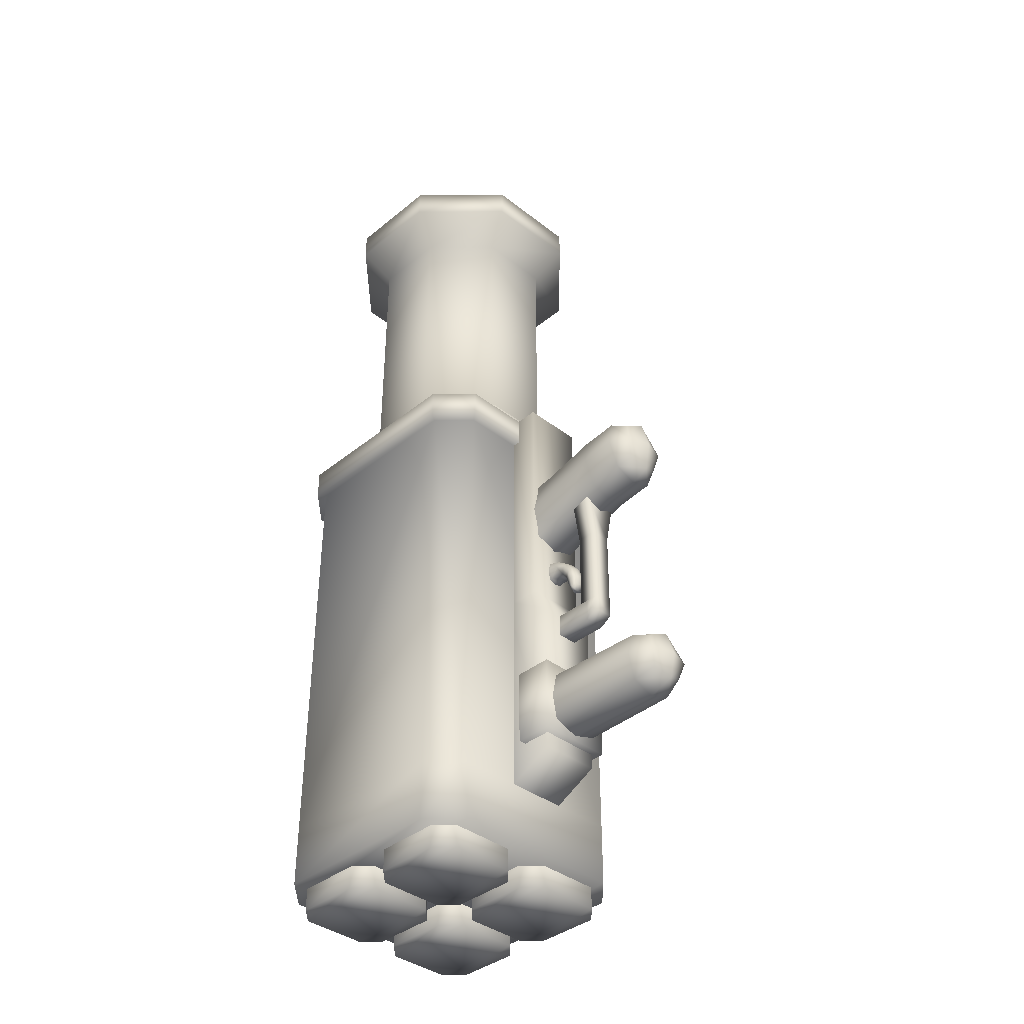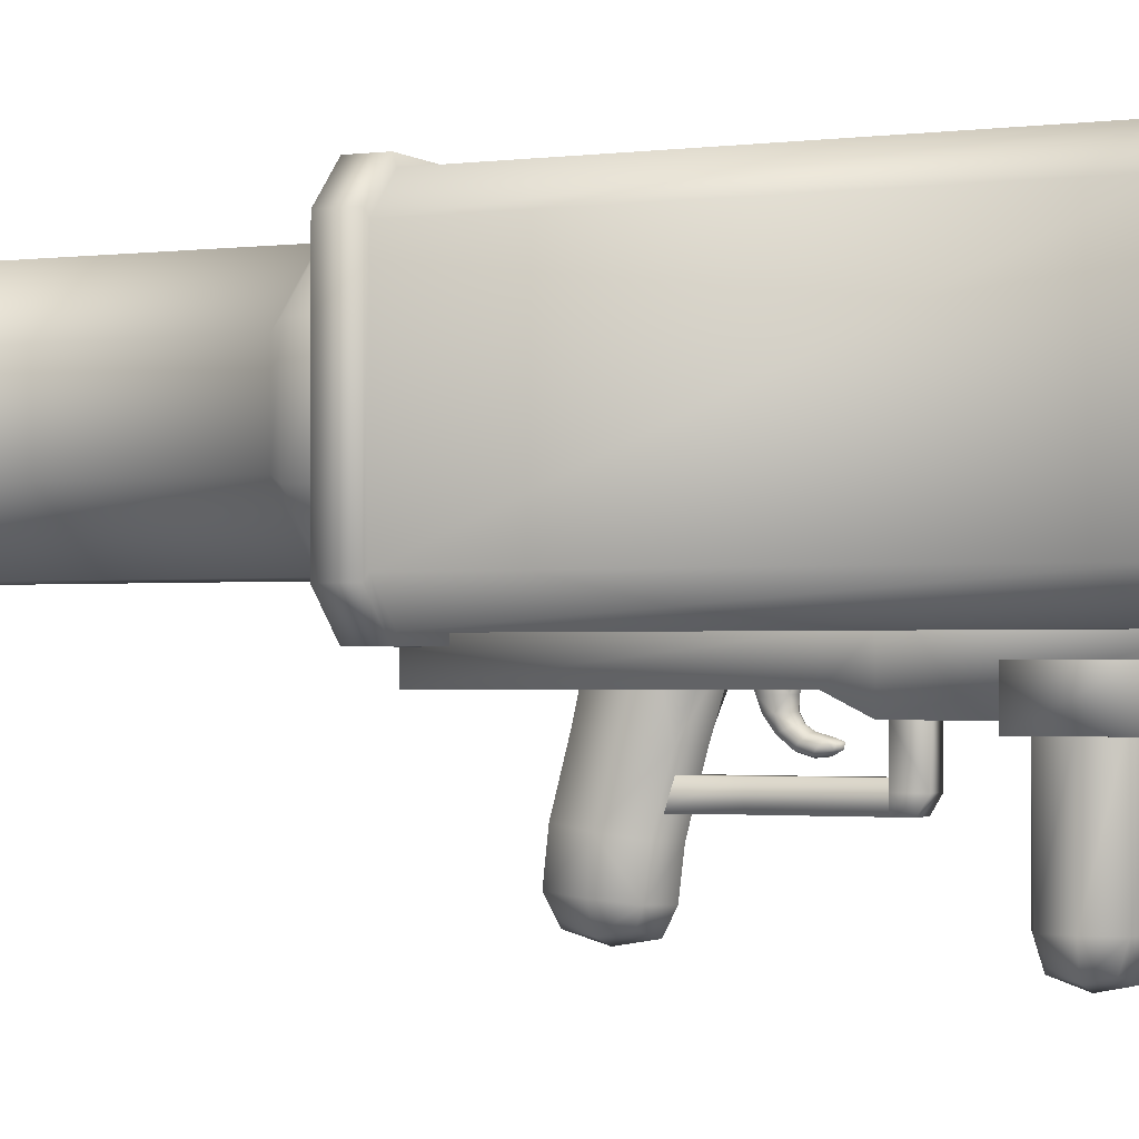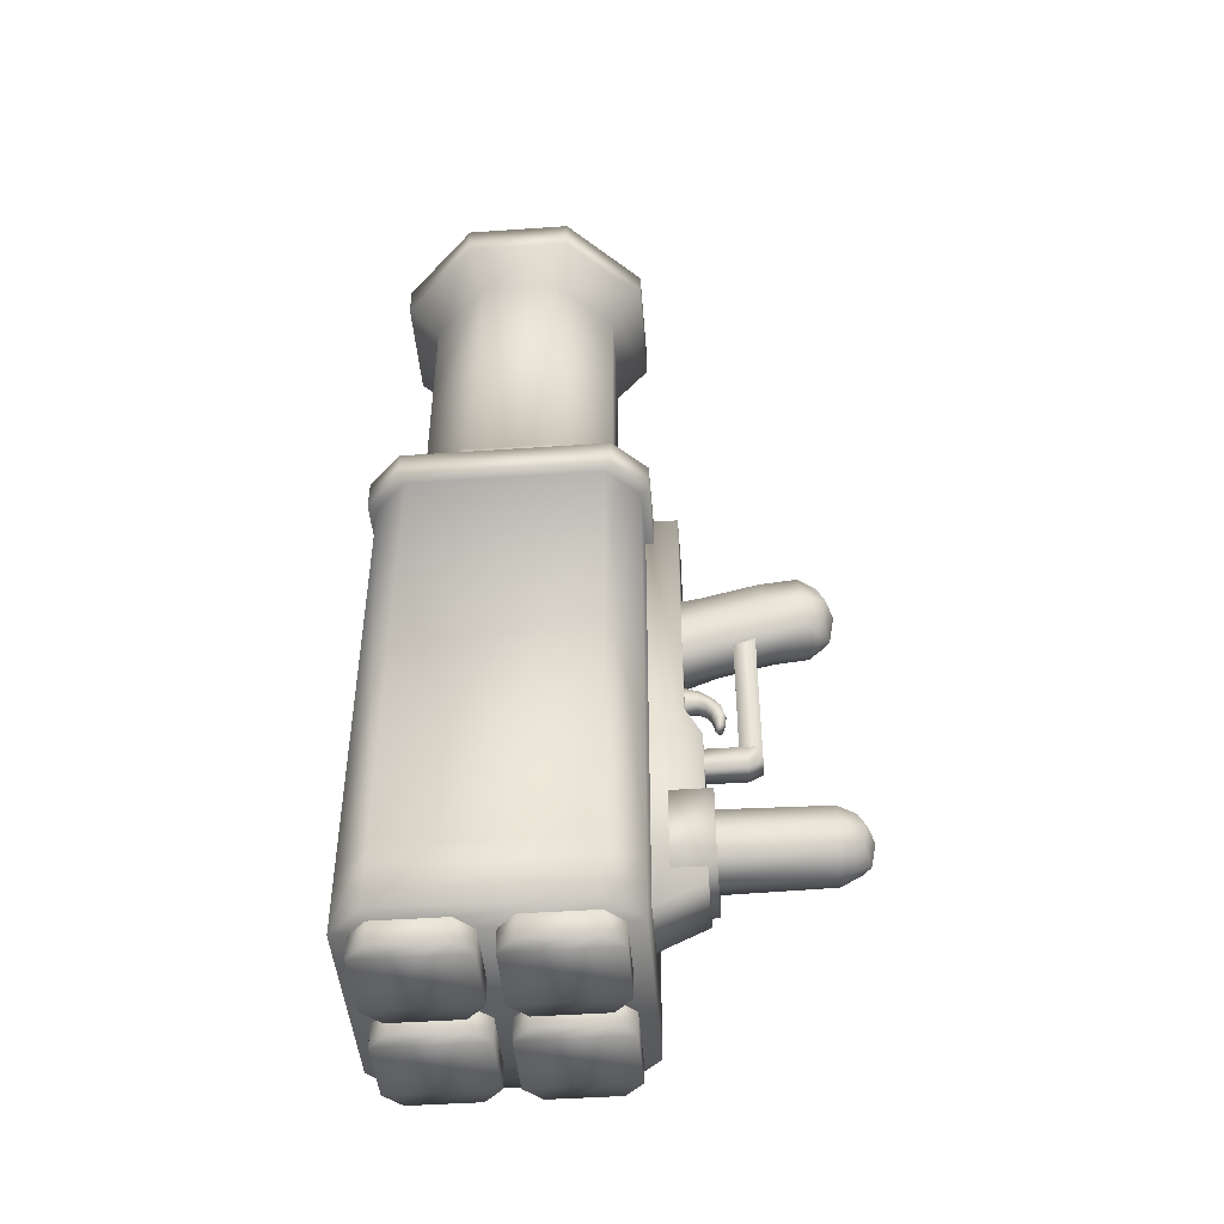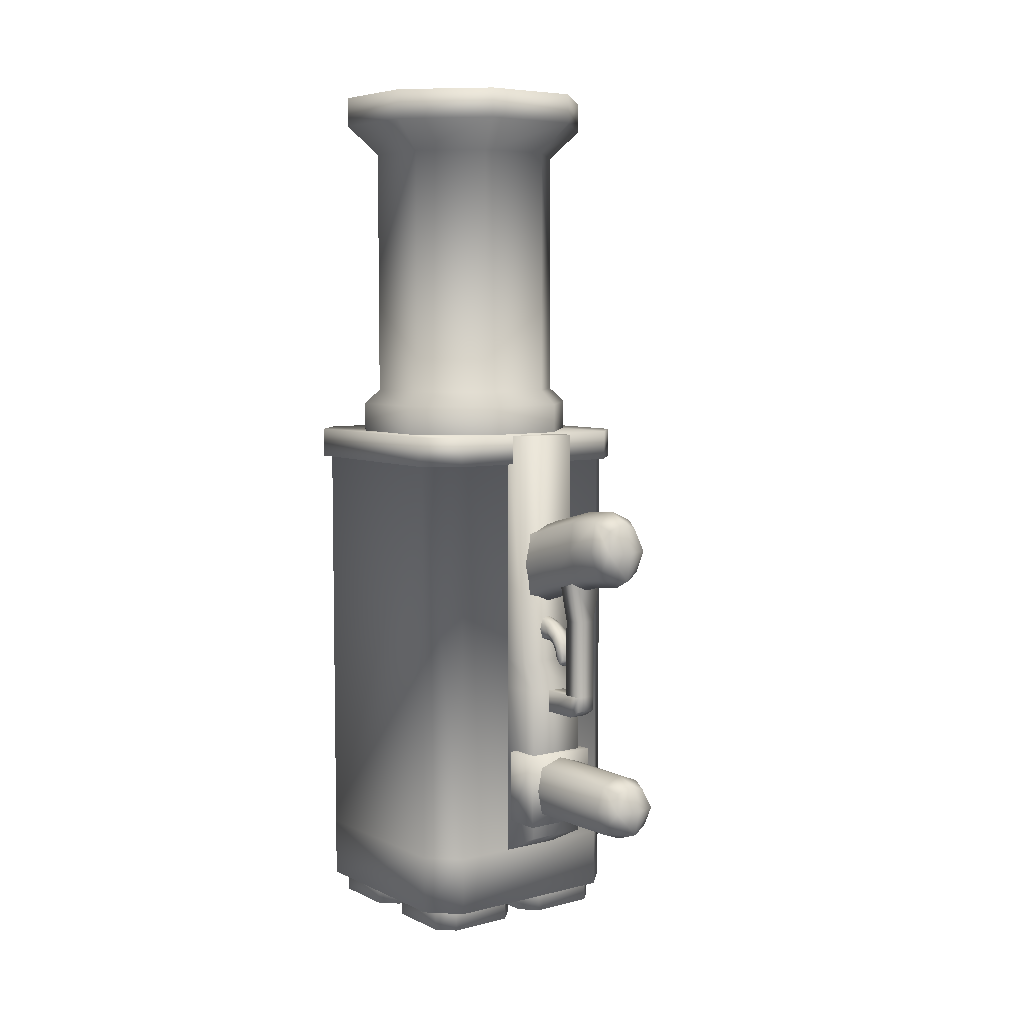
<metadata>
{"format":"obj","ext":"obj","renderer":"f3d","projection":"perspective","resolution":1024,"background":"white","views":[{"elev":-38.5,"azim":-44.4,"up":"+Z"},{"elev":-1.6,"azim":115.1,"up":"+Y"},{"elev":-46.0,"azim":-85.5,"up":"+Z"},{"elev":6.2,"azim":-36.8,"up":"+Z"}]}
</metadata>
<code>
o back
v 0.09061 -0.1562 0.625
v 0.2188 -0.02811 0.625
v 0.2188 0.1531 0.625
v 0.09061 0.2812 0.625
v -0.09061 0.2812 0.625
v -0.2188 0.1531 0.625
v -0.2188 -0.02811 0.625
v -0.09061 -0.1562 0.625
v 0.09061 0.2812 0.5625
v -0.09061 0.2812 0.5625
v -0.2188 0.1531 0.5625
v -0.2188 -0.02811 0.5625
v -0.09061 -0.1562 0.5625
v 0.09061 -0.1562 0.5625
v 0.2188 -0.02811 0.5625
v 0.2188 0.1531 0.5625
v 0.07766 -0.125 1.188
v 0.1875 -0.01516 1.188
v 0.1875 0.1402 1.188
v 0.07766 0.25 1.188
v -0.07766 0.25 1.188
v -0.1875 0.1402 1.188
v -0.1875 -0.01516 1.188
v -0.07766 -0.125 1.188
v 0.1875 -0.01516 0.6562
v 0.07766 -0.125 0.6562
v -0.07766 -0.125 0.6562
v -0.1875 -0.01516 0.6562
v -0.1875 0.1402 0.6562
v -0.07766 0.25 0.6562
v 0.07766 0.25 0.6562
v 0.1875 0.1402 0.6562
v 0.25 -0.04105 1.25
v 0.25 0.1661 1.25
v 0.1036 0.3125 1.25
v -0.1036 0.3125 1.25
v -0.25 0.1661 1.25
v -0.25 -0.04105 1.25
v -0.1036 -0.1875 1.25
v 0.1036 -0.1875 1.25
v 0.25 0.1661 1.312
v 0.1036 0.3125 1.312
v 0 0.0625 1.188
v -0.1036 0.3125 1.312
v -0.25 0.1661 1.312
v -0.25 -0.04105 1.312
v -0.1036 -0.1875 1.312
v 0.1036 -0.1875 1.312
v 0.25 -0.04105 1.312
f 4 9 10 5
f 5 10 11 6
f 6 11 12 7
f 7 12 13 8
f 8 13 14 1
f 1 14 15 2
f 2 15 16 3
f 3 16 9 4
f 17 26 25 18
f 48 49 43
f 18 25 32 19
f 49 41 43
f 19 32 31 20
f 41 42 43
f 20 31 30 21
f 42 44 43
f 21 30 29 22
f 44 45 43
f 22 29 28 23
f 45 46 43
f 23 28 27 24
f 46 47 43
f 24 27 26 17
f 47 48 43
f 2 25 26 1
f 1 26 27 8
f 8 27 28 7
f 7 28 29 6
f 6 29 30 5
f 5 30 31 4
f 4 31 32 3
f 3 32 25 2
f 34 33 18 19
f 35 34 19 20
f 36 35 20 21
f 37 36 21 22
f 38 37 22 23
f 39 38 23 24
f 40 39 24 17
f 33 40 17 18
f 42 41 34 35
f 44 42 35 36
f 45 44 36 37
f 46 45 37 38
f 47 46 38 39
f 48 47 39 40
f 49 48 40 33
f 41 49 33 34
o body
v 0.1992 0.3281 0.5
v 0.1992 -0.2031 0.5
v -0.1992 0.3281 0.5
v -0.1992 -0.2031 0.5
v -0.2656 0.2617 0.5
v -0.2656 -0.1367 0.5
v 0.2656 0.2617 0.5
v 0.2656 -0.1367 0.5
v 0.1992 0.3281 0.5625
v -0.1992 0.3281 0.5625
v 0.1992 -0.2031 0.5625
v -0.1992 -0.2031 0.5625
v 0.2656 -0.1367 0.5625
v 0.2656 0.2617 0.5625
v -0.2656 0.2617 0.5625
v -0.2656 -0.1367 0.5625
v 0.1875 0.3125 0.5
v 0.1875 0.3125 -0.375
v 0.1875 -0.1875 0.5
v 0.1875 -0.1875 -0.375
v -0.1875 0.3125 0.5
v -0.1875 0.3125 -0.375
v -0.1875 -0.1875 0.5
v -0.1875 -0.1875 -0.375
v -0.25 0.25 0.5
v -0.25 0.25 -0.375
v -0.25 -0.125 0.5
v -0.25 -0.125 -0.375
v 0.25 0.25 0.5
v 0.25 -0.125 0.5
v 0.25 0.25 -0.375
v 0.25 -0.125 -0.375
v 0.0625 -0.1875 0.5625
v 0.0625 -0.1875 -0.375
v 0.0625 -0.25 0.5625
v 0.0625 -0.2812 -0.3281
v -0.0625 -0.1875 0.5625
v -0.0625 -0.1875 -0.375
v -0.0625 -0.25 0.5625
v -0.0625 -0.2812 -0.3281
v 0.0625 -0.25 0.0625
v -0.0625 -0.25 0.0625
v -0.0625 -0.1875 0.0625
v 0.0625 -0.1875 0.0625
v 0.0625 -0.2812 0
v -0.0625 -0.2812 0
v -0.0625 -0.1875 0
v 0.0625 -0.1875 0
v 0.25 0.25 -0.5
v 0.25 -0.125 -0.5
v 0.1875 -0.1875 -0.5
v 0.1875 0.3125 -0.5
v -0.1875 0.3125 -0.5
v -0.1875 -0.1875 -0.5
v -0.25 -0.125 -0.5
v -0.25 0.25 -0.5
f 60 58 59 61
f 64 65 61 59
f 62 63 58 60
f 59 58 50 52
f 60 61 53 51
f 63 62 57 56
f 58 63 56 50
f 62 60 51 57
f 65 64 54 55
f 61 65 55 53
f 64 59 52 54
f 80 78 79 81
f 76 74 75 77
f 70 66 67 71
f 69 68 72 73
f 75 74 70 71
f 76 77 73 72
f 78 80 67 66
f 81 79 68 69
f 84 90 93 82
f 86 92 91 88
f 88 91 90 84
f 84 82 86 88
f 87 83 85 89
f 91 95 94 90
f 92 96 95 91
f 90 94 97 93
f 85 94 95 89
f 89 95 96 87
f 83 97 94 85
f 66 50 56 78
f 70 52 50 66
f 57 79 78 56
f 79 57 51 68
f 68 51 53 72
f 72 53 55 76
f 54 74 76 55
f 52 70 74 54
f 99 98 80 81
f 100 99 81 69
f 98 101 67 80
f 101 102 71 67
f 103 100 69 73
f 105 104 77 75
f 102 105 75 71
f 104 103 73 77
f 100 101 98 99
f 101 100 103 102
f 104 105 102 103
o front
v -0.04973 0.07812 -0.5469
v -0.01562 0.1122 -0.5469
v -0.01562 0.2471 -0.5469
v -0.04973 0.2812 -0.5469
v -0.1846 0.2812 -0.5469
v -0.2188 0.2471 -0.5469
v -0.2188 0.1122 -0.5469
v -0.1846 0.07812 -0.5469
v -0.04973 -0.1562 -0.5469
v -0.04973 -0.1562 -0.5
v -0.01562 -0.1221 -0.5469
v -0.01562 -0.1221 -0.5
v -0.01562 0.01277 -0.5469
v -0.01562 0.01277 -0.5
v -0.04973 0.04688 -0.5469
v -0.04973 0.04688 -0.5
v -0.1846 0.04688 -0.5469
v -0.1846 0.04688 -0.5
v -0.2188 0.01277 -0.5469
v -0.2188 0.01277 -0.5
v -0.2188 -0.1221 -0.5469
v -0.2188 -0.1221 -0.5
v -0.1846 -0.1562 -0.5469
v -0.1846 -0.1562 -0.5
v 0.1846 -0.1562 -0.5469
v 0.1846 -0.1562 -0.5
v 0.2188 -0.1221 -0.5469
v 0.2188 -0.1221 -0.5
v 0.2188 0.01277 -0.5469
v 0.2188 0.01277 -0.5
v 0.1846 0.04688 -0.5469
v 0.1846 0.04688 -0.5
v 0.04973 0.04688 -0.5469
v 0.04973 0.04688 -0.5
v 0.01562 0.01277 -0.5469
v 0.01562 0.01277 -0.5
v 0.01562 -0.1221 -0.5469
v 0.01562 -0.1221 -0.5
v 0.04973 -0.1562 -0.5469
v 0.04973 -0.1562 -0.5
v 0.1846 0.07812 -0.5469
v 0.1846 0.07812 -0.5
v 0.2188 0.1122 -0.5469
v 0.2188 0.1122 -0.5
v 0.2188 0.2471 -0.5469
v 0.2188 0.2471 -0.5
v 0.1846 0.2812 -0.5469
v 0.1846 0.2812 -0.5
v 0.04973 0.2812 -0.5469
v 0.04973 0.2812 -0.5
v 0.01562 0.2471 -0.5469
v 0.01562 0.2471 -0.5
v 0.01562 0.1122 -0.5469
v 0.01562 0.1122 -0.5
v 0.04973 0.07812 -0.5469
v 0.04973 0.07812 -0.5
v -0.04973 0.07812 -0.5
v -0.01562 0.1122 -0.5
v -0.01562 0.2471 -0.5
v -0.04973 0.2812 -0.5
v -0.1846 0.2812 -0.5
v -0.2188 0.2471 -0.5
v -0.2188 0.1122 -0.5
v -0.1846 0.07812 -0.5
f 114 116 117 115
f 116 118 119 117
f 118 120 121 119
f 120 122 123 121
f 122 124 125 123
f 124 126 127 125
f 126 128 129 127
f 128 114 115 129
f 130 132 133 131
f 132 134 135 133
f 134 136 137 135
f 136 138 139 137
f 138 140 141 139
f 140 142 143 141
f 142 144 145 143
f 144 130 131 145
f 146 148 149 147
f 148 150 151 149
f 150 152 153 151
f 152 154 155 153
f 154 156 157 155
f 156 158 159 157
f 158 160 161 159
f 160 146 147 161
f 106 107 163 162
f 107 108 164 163
f 108 109 165 164
f 109 110 166 165
f 110 111 167 166
f 111 112 168 167
f 112 113 169 168
f 113 106 162 169
f 106 109 108 107
f 113 110 109 106
f 112 111 110 113
f 114 120 118 116
f 128 122 120 114
f 126 124 122 128
f 130 136 134 132
f 144 138 136 130
f 142 140 138 144
f 146 152 150 148
f 160 154 152 146
f 158 156 154 160
o handle
v -0.02063 -0.2806 0.00125
v 0.02063 -0.2806 0.00125
v -0.02063 -0.2806 -0.04562
v -0.02063 -0.3844 -0.03
v 0.02063 -0.3844 -0.03
v 0.02063 -0.2806 -0.04562
v -0.02063 -0.3588 -0.04562
v -0.02063 -0.3588 0.00125
v 0.02063 -0.3588 0.00125
v 0.02063 -0.3588 -0.04562
v -0.02063 -0.3844 0.00125
v 0.02063 -0.3844 0.00125
v -0.04125 -0.3431 0.2694
v 0.04125 -0.3431 0.2694
v -0.04125 -0.3844 0.2694
v 0.04125 -0.3844 0.2694
v -0.02063 -0.3431 0.00125
v 0.02063 -0.3431 0.00125
v -0.02063 -0.3431 0.1663
v 0.02063 -0.3431 0.1663
v 0.02063 -0.3844 0.1663
v -0.02063 -0.3844 0.1663
v -0.01719 -0.2383 0.1602
v -0.01719 -0.2383 0.1104
v 0.01719 -0.2383 0.1602
v 0.01719 -0.2383 0.1104
v -0.01547 -0.3142 0.1113
v -0.01547 -0.2978 0.09391
v 0.01547 -0.3142 0.1113
v 0.01547 -0.2978 0.09391
v -0.01547 -0.2763 0.1469
v -0.01547 -0.2739 0.116
v 0.01547 -0.2739 0.116
v 0.01547 -0.2763 0.1469
v 0.01146 -0.3192 0.07508
v 0.01146 -0.3069 0.06362
v -0.01146 -0.3069 0.06362
v -0.01146 -0.3192 0.07508
v -0.02063 -0.2929 0.1198
v 0 -0.2864 0.1044
v 0.02063 -0.2929 0.1198
v 0 -0.2993 0.1353
v 0 -0.2555 0.1095
v -0.02063 -0.2555 0.1353
v 0.02063 -0.2555 0.1353
v 0 -0.2555 0.1611
v 0.02063 -0.3118 0.08186
v 0 -0.3002 0.07155
v -0.02063 -0.3118 0.08186
v 0 -0.3234 0.09217
v 0 -0.3141 0.05935
v -0.01547 -0.2977 0.1314
v -0.02063 -0.2751 0.1314
v -0.01547 -0.288 0.1082
v -0.02063 -0.306 0.1026
v 0 -0.2735 0.1108
v 0.01547 -0.288 0.1082
v 0 -0.295 0.09101
v 0.02063 -0.2751 0.1314
v 0.01547 -0.2977 0.1314
v 0.02063 -0.306 0.1026
v 0 -0.2767 0.1521
v 0 -0.3169 0.1142
v -0.01547 -0.2555 0.116
v 0 -0.2348 0.1044
v 0.01547 -0.2555 0.116
v -0.01547 -0.2555 0.1546
v -0.02063 -0.2348 0.1353
v 0.02063 -0.2348 0.1353
v 0.01547 -0.2555 0.1546
v 0 -0.2348 0.1663
v 0.01547 -0.3205 0.08959
v 0.01547 -0.3135 0.06497
v 0.01547 -0.3031 0.07413
v 0 -0.3055 0.05724
v -0.01547 -0.3031 0.07413
v -0.01547 -0.3135 0.06497
v -0.01547 -0.3205 0.08959
v 0 -0.3216 0.07271
v -0.03438 -0.504 0.3775
v 0.03438 -0.504 0.3775
v -0.03438 -0.5109 0.2875
v 0.03438 -0.5109 0.2875
v 0.04641 -0.4135 0.2642
v -0.04641 -0.4135 0.2642
v -0.05156 -0.1881 0.3342
v 0.05156 -0.1881 0.3342
v -0.05156 -0.2104 0.1991
v 0.05156 -0.2104 0.1991
v -0.04641 -0.3954 0.3858
v 0.04641 -0.3954 0.3858
v 0 -0.5322 0.3319
v 0 -0.4847 0.2522
v 0 -0.2865 0.3786
v 0.06187 -0.2999 0.2975
v 0 -0.3133 0.2165
v -0.06187 -0.2999 0.2975
v 0 -0.4682 0.4143
v -0.06187 -0.4765 0.3333
v 0.06187 -0.4765 0.3333
v 0 -0.5147 0.393
v -0.04641 -0.5183 0.3322
v 0 -0.5219 0.2714
v 0.04641 -0.5183 0.3322
v -0.04641 -0.4827 0.2725
v 0 -0.4166 0.244
v 0.04641 -0.4827 0.2725
v -0.04641 -0.2899 0.3583
v 0 -0.3924 0.4061
v 0.04641 -0.2899 0.3583
v 0 -0.1657 0.3415
v 0.06187 -0.4045 0.325
v 0.04641 -0.31 0.2368
v 0.06187 -0.1791 0.2604
v -0.04641 -0.31 0.2368
v 0 -0.1925 0.1794
v -0.06187 -0.4045 0.325
v -0.06187 -0.1791 0.2604
v 0.04641 -0.4703 0.394
v -0.04641 -0.4703 0.394
f 173 176 179 174
f 172 176 177 170
f 170 177 178 171
f 171 178 179 175
f 175 179 176 172
f 180 177 176 173
f 174 179 178 181
f 180 173 174 181
f 187 189 190 181
f 181 190 191 180
f 180 191 188 186
f 189 183 185 190
f 188 182 183 189
f 190 185 184 191
f 182 188 191 184
f 224 196 221 208
f 221 200 222 208
f 222 201 223 208
f 223 197 224 208
f 227 197 223 209
f 223 201 225 209
f 225 202 226 209
f 226 199 227 209
f 230 199 226 210
f 226 202 228 210
f 228 203 229 210
f 229 198 230 210
f 232 198 229 211
f 229 203 231 211
f 231 200 221 211
f 221 196 232 211
f 225 201 233 212
f 233 193 234 212
f 234 195 235 212
f 235 202 225 212
f 222 200 236 213
f 236 192 237 213
f 237 193 233 213
f 233 201 222 213
f 228 202 235 214
f 235 195 238 214
f 238 194 239 214
f 239 203 228 214
f 240 192 236 215
f 236 200 231 215
f 231 203 239 215
f 239 194 240 215
f 230 198 241 216
f 241 204 242 216
f 242 205 243 216
f 243 199 230 216
f 227 199 243 217
f 243 205 244 217
f 244 206 245 217
f 245 197 227 217
f 224 197 245 218
f 245 206 246 218
f 246 207 247 218
f 247 196 224 218
f 232 196 247 219
f 247 207 248 219
f 248 204 241 219
f 241 198 232 219
f 246 206 244 220
f 244 205 242 220
f 242 204 248 220
f 248 207 246 220
f 186 188 189 187
f 273 250 270 261
f 270 249 271 261
f 271 251 272 261
f 272 252 273 261
f 272 251 274 262
f 274 254 275 262
f 275 253 276 262
f 276 252 272 262
f 280 255 277 263
f 277 259 278 263
f 278 260 279 263
f 279 256 280 263
f 283 256 279 264
f 279 260 281 264
f 281 253 282 264
f 282 258 283 264
f 285 258 282 265
f 282 253 275 265
f 275 254 284 265
f 284 257 285 265
f 287 257 284 266
f 284 254 286 266
f 286 259 277 266
f 277 255 287 266
f 270 250 288 267
f 288 260 278 267
f 278 259 289 267
f 289 249 270 267
f 274 251 271 268
f 271 249 289 268
f 289 259 286 268
f 286 254 274 268
f 273 252 276 269
f 276 253 281 269
f 281 260 288 269
f 288 250 273 269
o handle2
v -0.03438 -0.5353 -0.1768
v 0.03438 -0.5353 -0.1768
v -0.03438 -0.5421 -0.253
v 0.03438 -0.5421 -0.253
v -0.05156 -0.2863 -0.1663
v 0.05156 -0.2863 -0.1663
v -0.05156 -0.2863 -0.2691
v 0.05156 -0.2863 -0.2691
v -0 -0.5635 -0.2154
v -0 -0.5005 -0.2863
v -0 -0.5005 -0.1492
v -0.06187 -0.5005 -0.2177
v 0.06187 -0.5005 -0.2177
v -0 -0.5459 -0.1637
v -0.04641 -0.5495 -0.2151
v -0 -0.5531 -0.2665
v 0.04641 -0.5495 -0.2151
v -0.04641 -0.5005 -0.2691
v 0.04641 -0.5005 -0.2691
v 0 -0.2863 -0.1492
v 0.06187 -0.2863 -0.2177
v 0 -0.2863 -0.2863
v -0.06187 -0.2863 -0.2177
v 0.04641 -0.5005 -0.1663
v -0.04641 -0.5005 -0.1663
v 0.07812 -0.2188 -0.1406
v 0.07812 -0.2188 -0.2969
v 0.07812 -0.2969 -0.1406
v 0.07812 -0.2969 -0.2969
v -0.07812 -0.2188 -0.1406
v -0.07812 -0.2188 -0.2969
v -0.07812 -0.2969 -0.1406
v -0.07812 -0.2969 -0.2969
f 306 291 303 298
f 303 290 304 298
f 304 292 305 298
f 305 293 306 298
f 305 292 307 299
f 308 293 305 299
f 303 291 313 300
f 314 290 303 300
f 307 292 304 301
f 304 290 314 301
f 306 293 308 302
f 313 291 306 302
f 307 296 311 299
f 301 312 296 307
f 301 314 294 312
f 314 300 309 294
f 300 313 295 309
f 313 302 310 295
f 302 308 297 310
f 308 299 311 297
f 316 315 317 318
f 321 319 320 322
f 318 317 321 322
f 317 315 319 321
f 320 316 318 322

</code>
